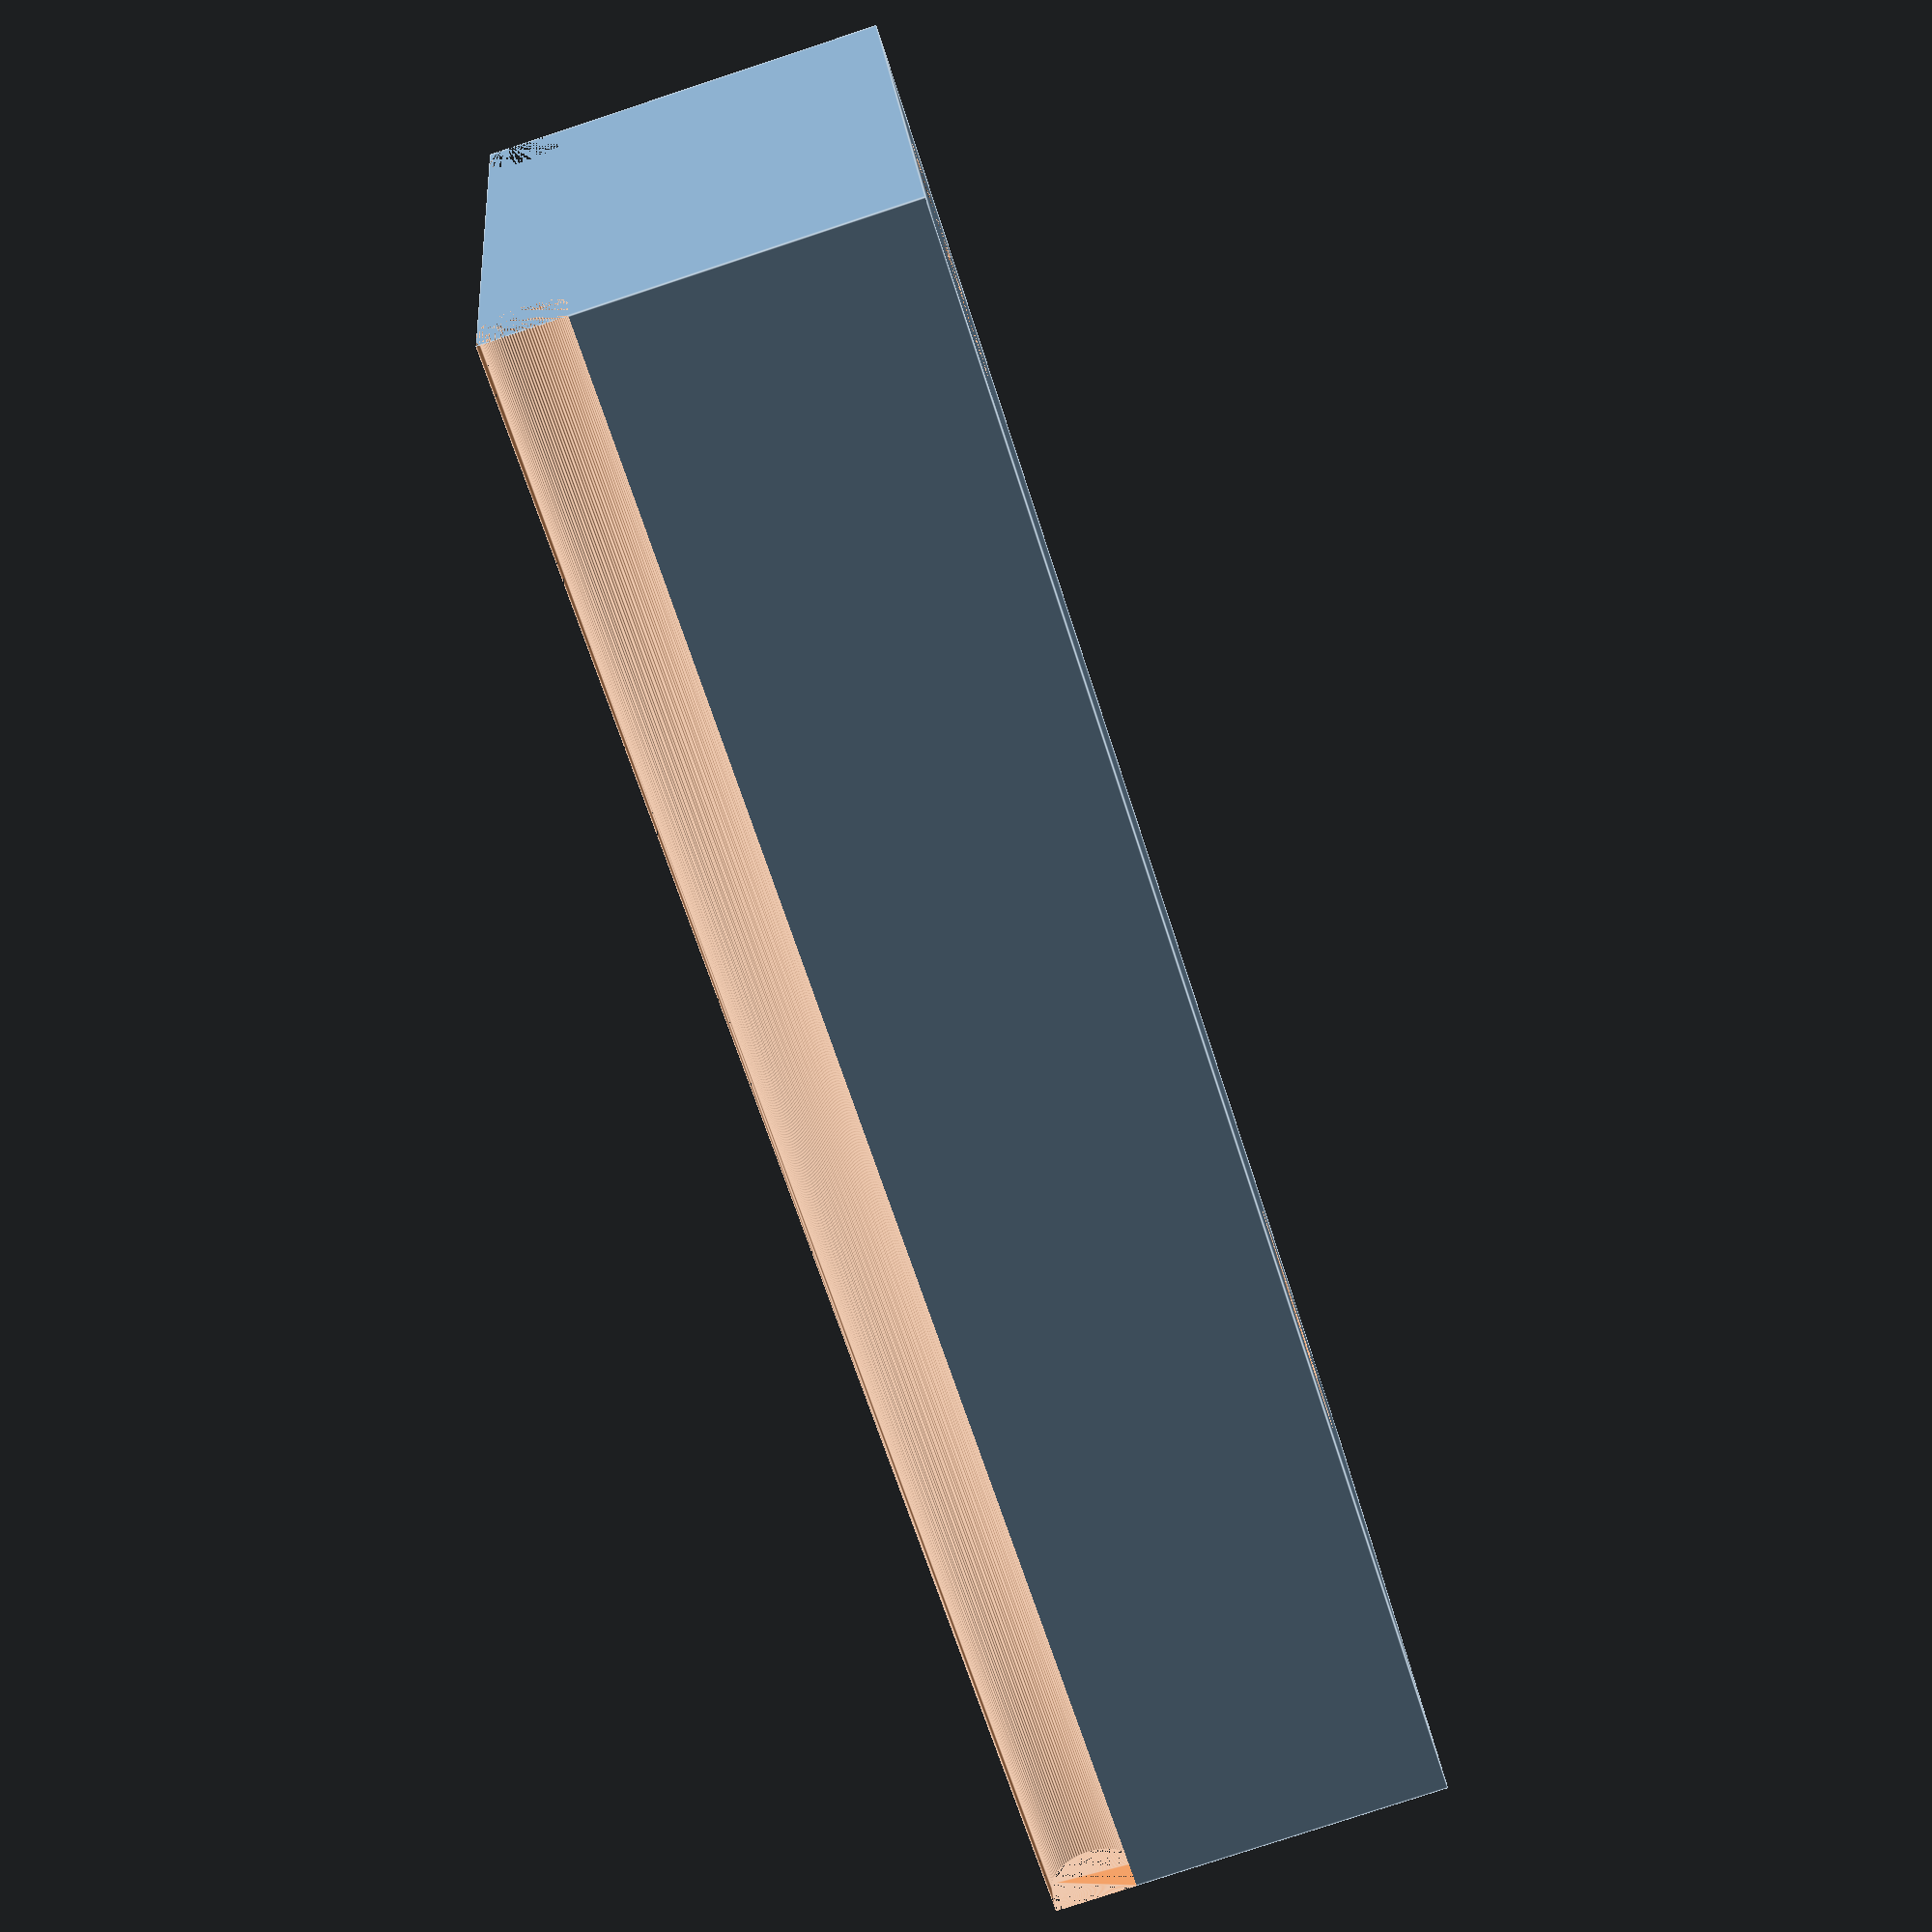
<openscad>
WIDTH = 22;
LENGTH = 50;
HEIGHT = 12.1;

MOUNTING_HOLE_DIA = 7;
MOUNTING_HOLE_SPACING = 35;
MOUNTING_HOLE_OFFSET = 12 - (LENGTH - MOUNTING_HOLE_SPACING);

STRAINER_ARM_DIA = 2.5;

$fn = 100;

difference() {
    cube(size = [WIDTH, LENGTH, HEIGHT], center = true);

    for(i = [-1, 1]) {
        translate([0, i * MOUNTING_HOLE_SPACING/2 + MOUNTING_HOLE_OFFSET, 0])
        cylinder(d = MOUNTING_HOLE_DIA, h = HEIGHT, center = true);

        hull() {
            translate([i * (WIDTH - STRAINER_ARM_DIA)/2, 0, -(HEIGHT - STRAINER_ARM_DIA)/2])
            rotate([90, 0, 0])
            cylinder(d = STRAINER_ARM_DIA, h = LENGTH, center = true);

            translate([i * WIDTH/2, 0, -(HEIGHT - STRAINER_ARM_DIA)/2])
            rotate([90, 0, 0])
            cylinder(d = STRAINER_ARM_DIA, h = LENGTH, center = true);
        }
    }
}

</openscad>
<views>
elev=80.8 azim=76.3 roll=288.2 proj=p view=edges
</views>
